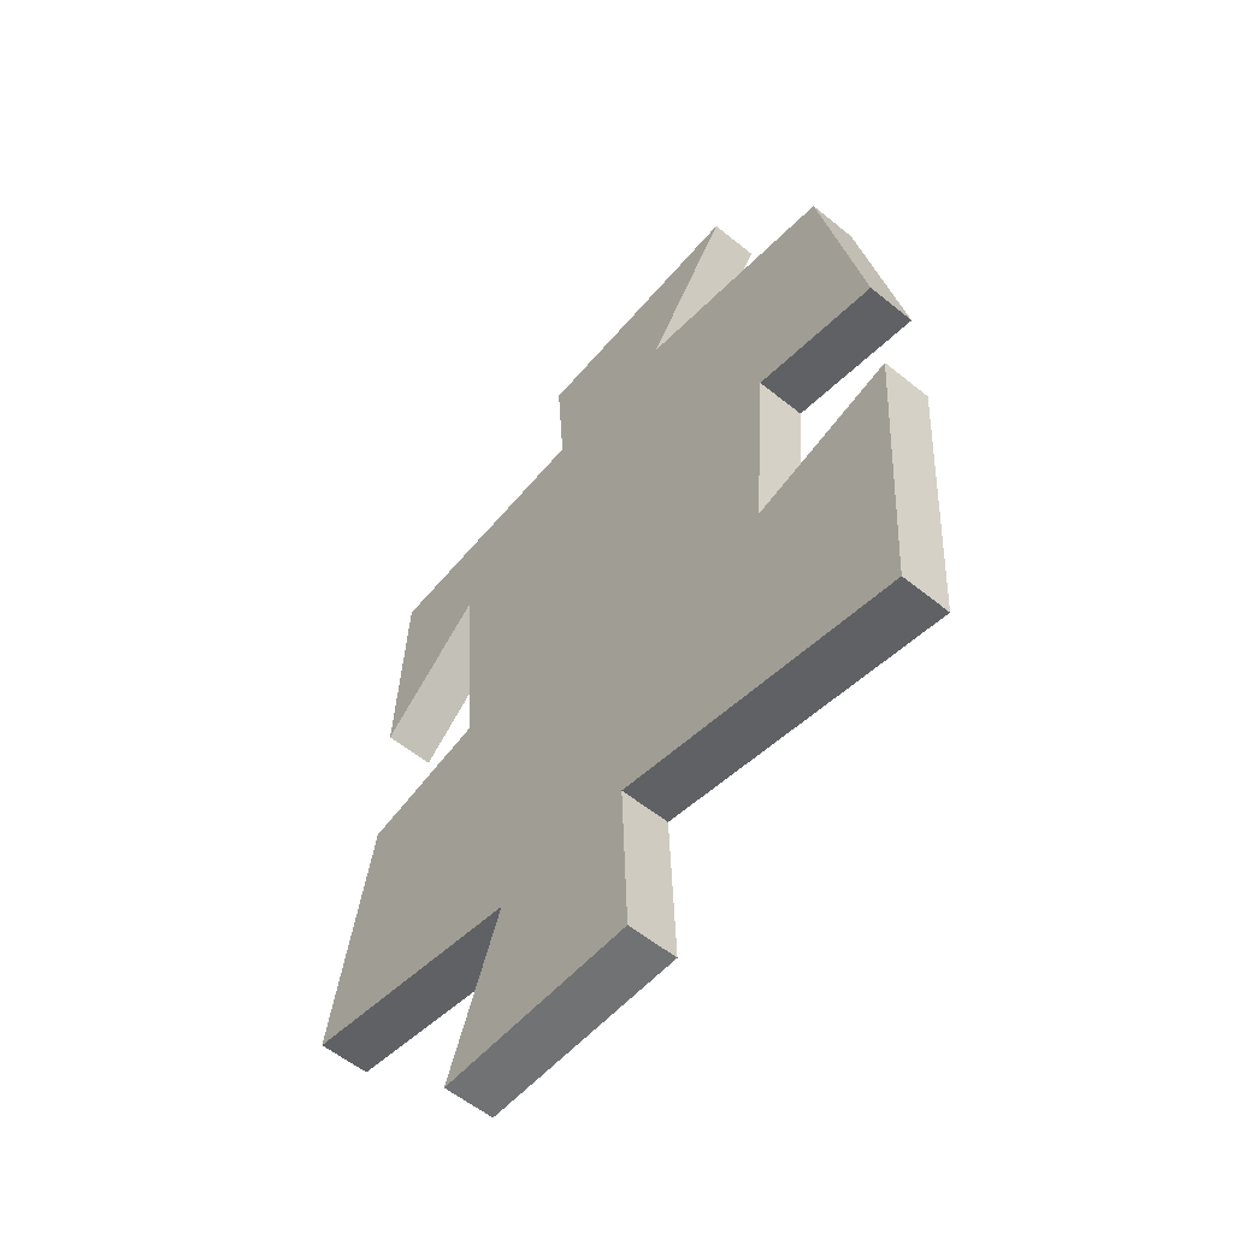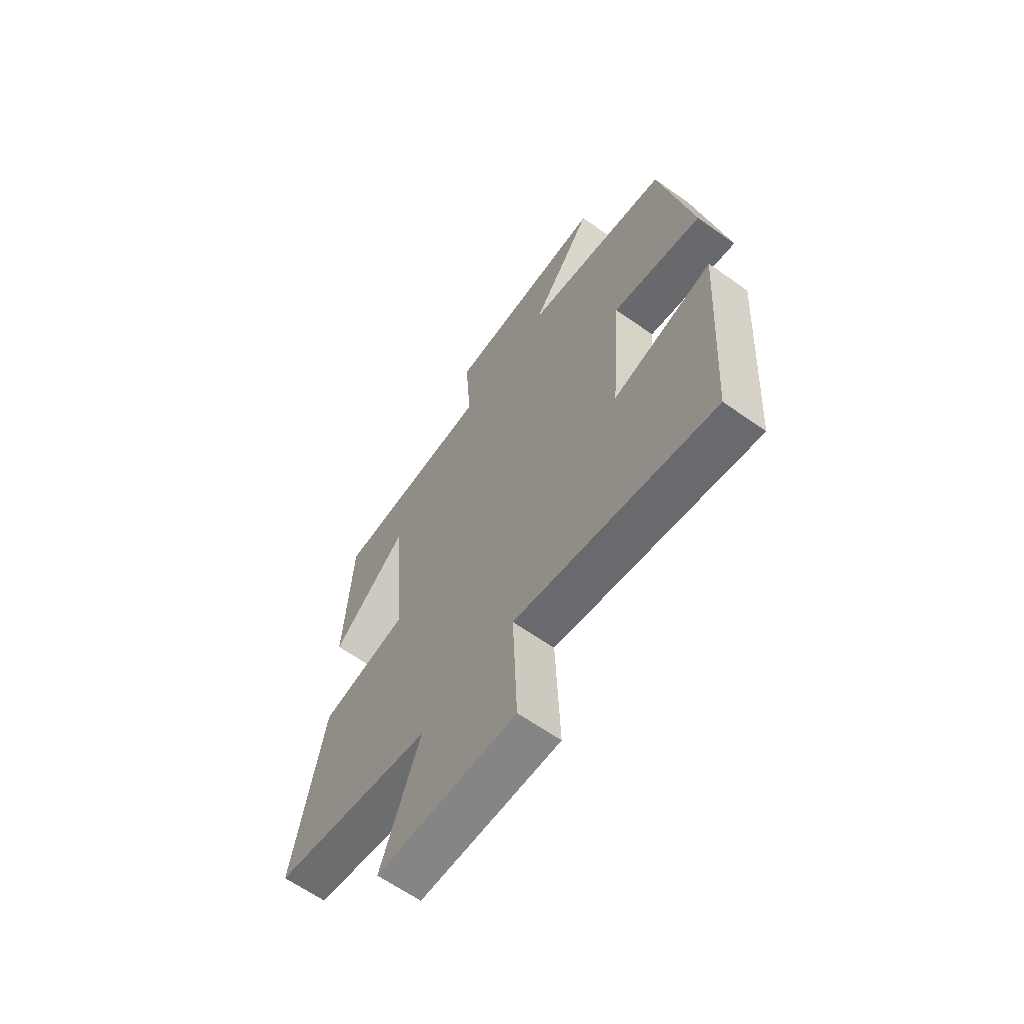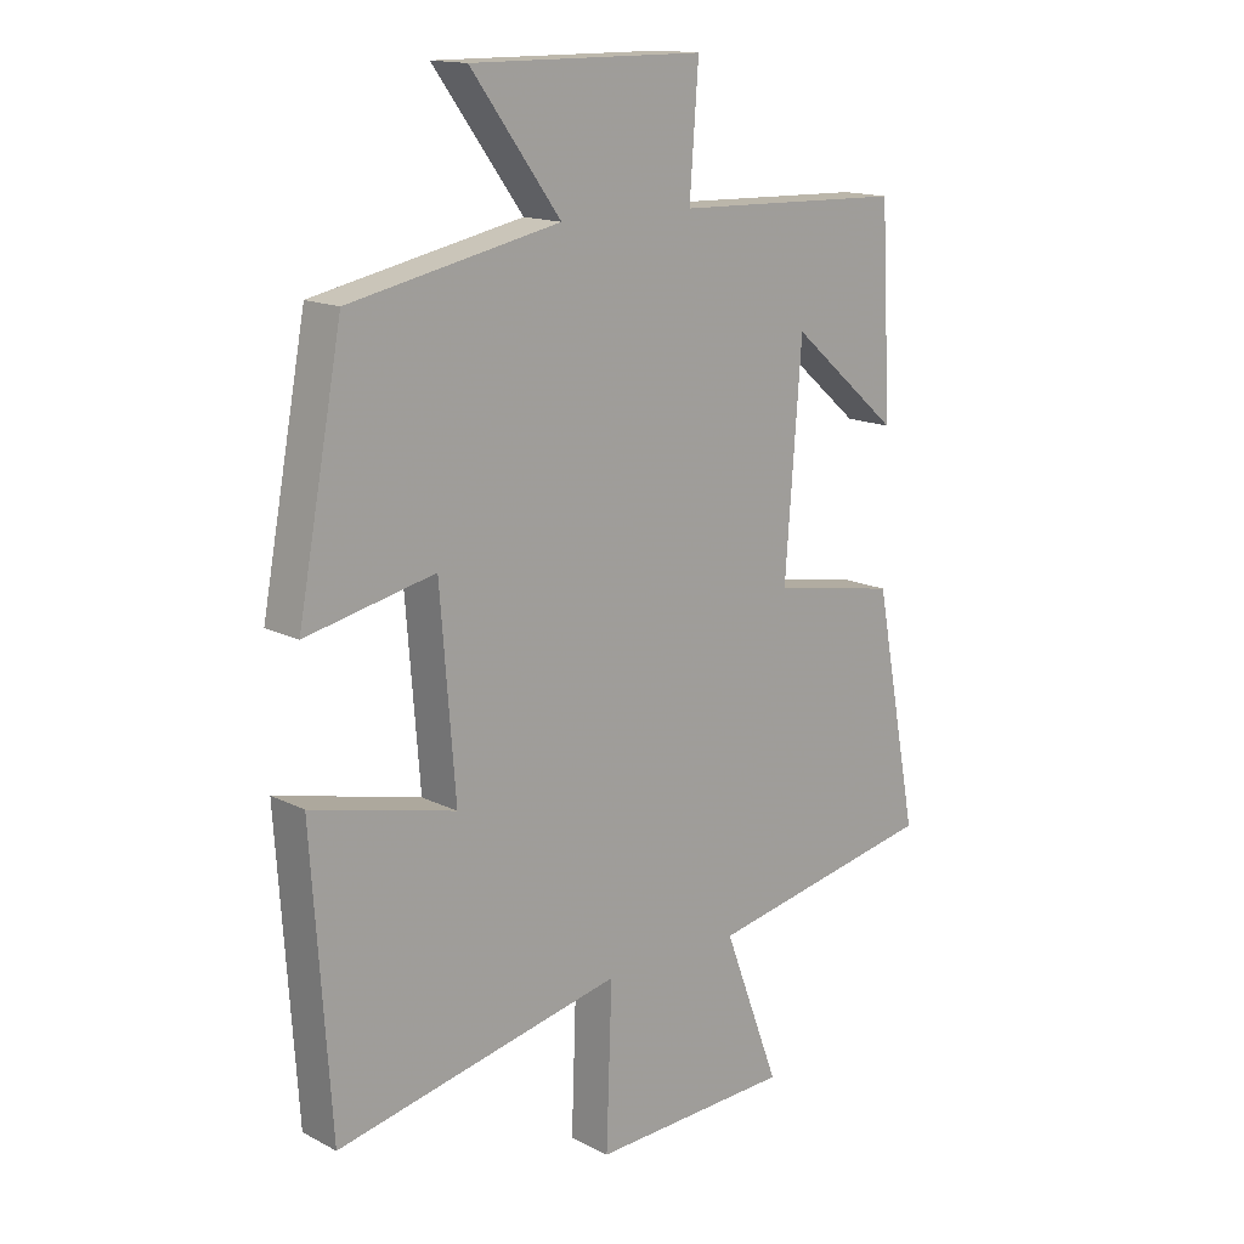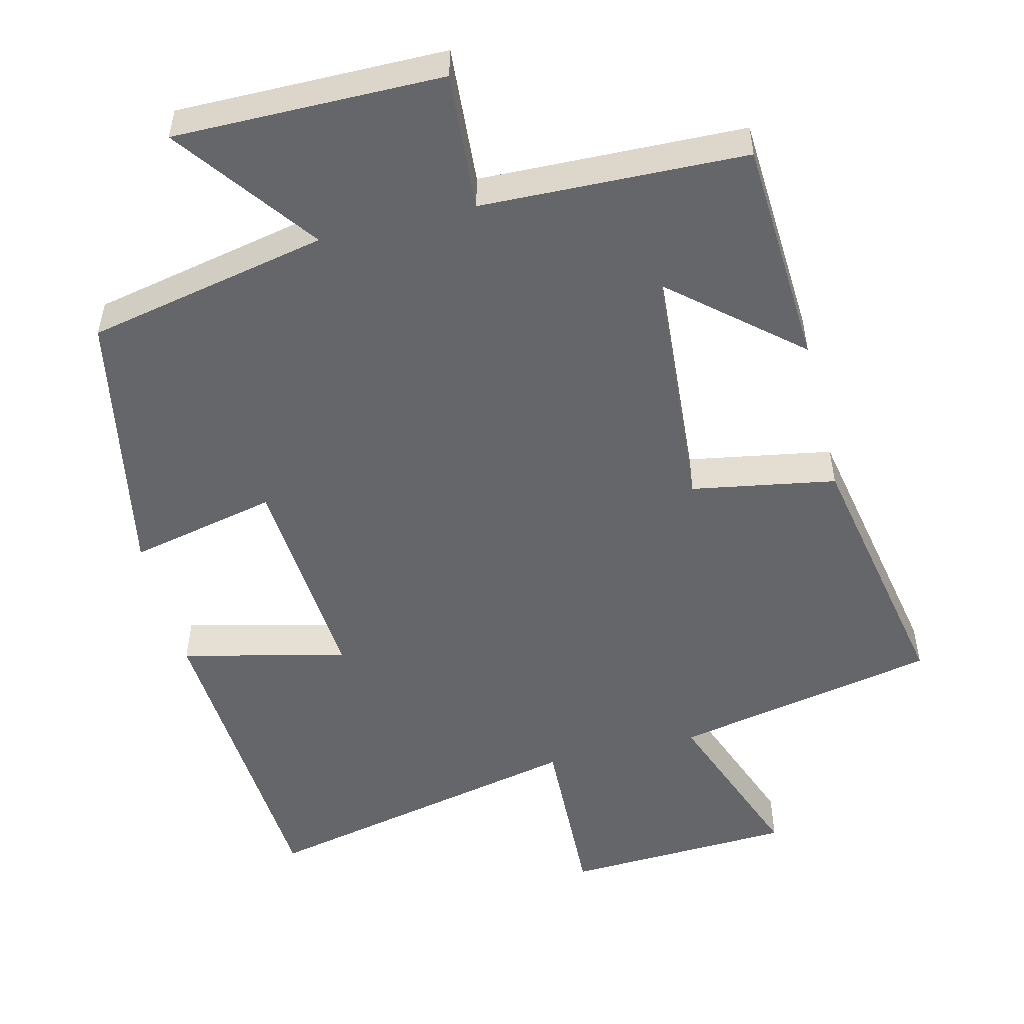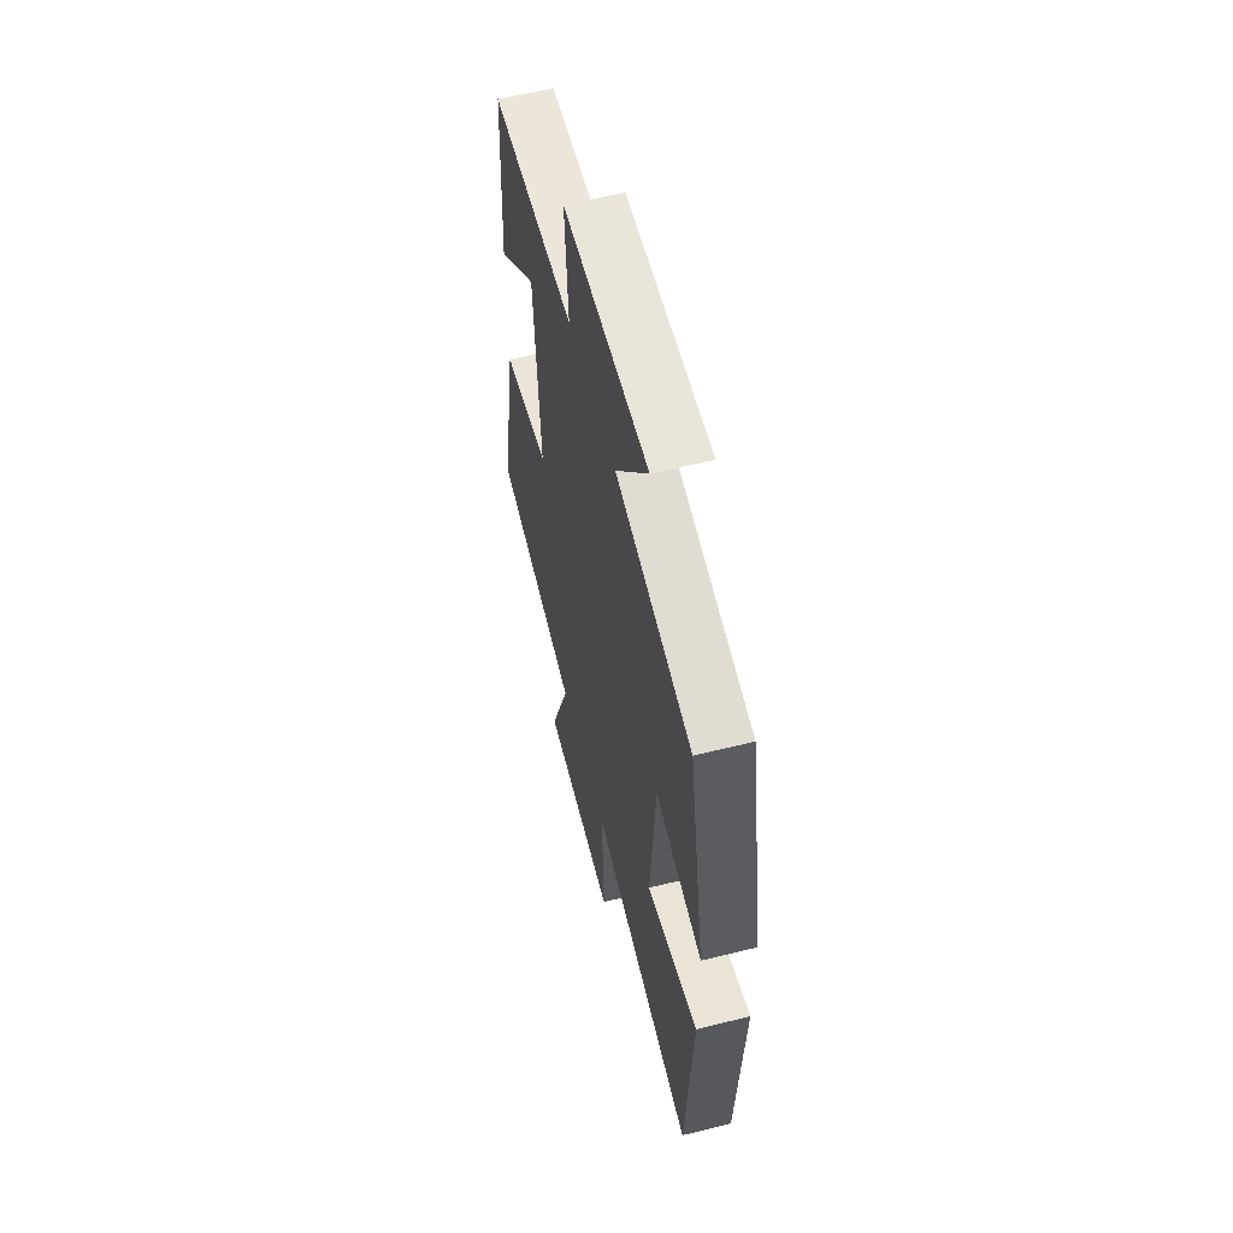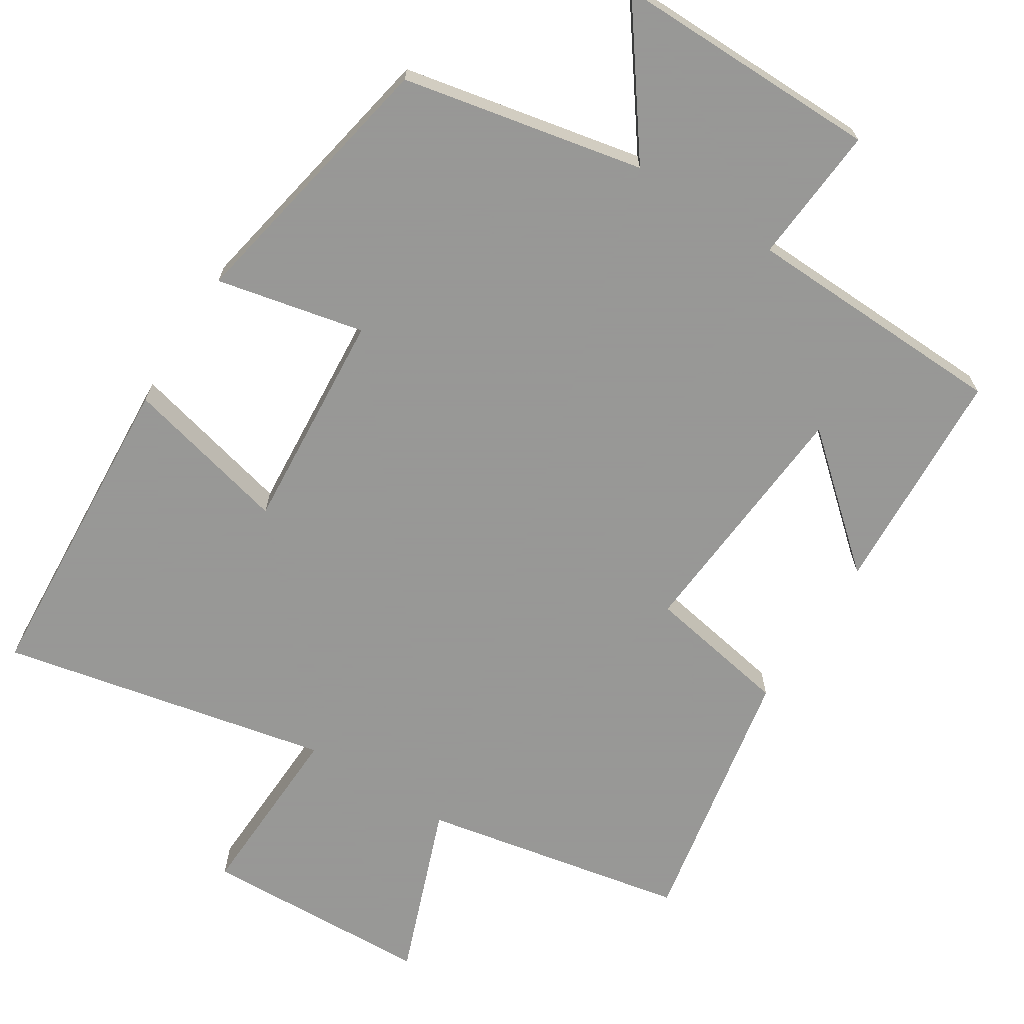
<metadata>
{"format":"obj","ext":"obj","renderer":"f3d","projection":"perspective","resolution":1024,"background":"white","views":[{"elev":-57.7,"azim":-130.0,"up":"+Z"},{"elev":-64.0,"azim":-125.5,"up":"+Z"},{"elev":15.1,"azim":-42.6,"up":"+Z"},{"elev":-51.9,"azim":13.9,"up":"+Y"},{"elev":58.4,"azim":-104.4,"up":"+Z"},{"elev":-68.4,"azim":-32.5,"up":"+Y"}]}
</metadata>
<code>
v 0.57 0.07 -0.427
v 0.204 0.07 -0.5
v 0.293 0.07 -0.738
v -0.025 0.07 -0.752
v -0.016 0.07 -0.5
v -0.47 0.07 -0.598
v -0.5 0.07 -0.152
v -0.272 0.07 -0.207
v -0.296 0.07 0.099
v -0.5 0.07 0.054
v -0.429 0.07 0.431
v -0.096 0.07 0.5
v -0.238 0.07 0.693
v 0.132 0.07 0.691
v 0.118 0.07 0.5
v 0.483 0.07 0.489
v 0.5 0.07 0.173
v 0.327 0.07 0.322
v 0.301 0.07 -0.024
v 0.5 0.07 -0.059
v 0.57 0 -0.427
v 0.204 0 -0.5
v 0.293 0 -0.738
v -0.025 0 -0.752
v -0.016 0 -0.5
v -0.47 0 -0.598
v -0.5 0 -0.152
v -0.272 0 -0.207
v -0.296 0 0.099
v -0.5 0 0.054
v -0.429 0 0.431
v -0.096 0 0.5
v -0.238 0 0.693
v 0.132 0 0.691
v 0.118 0 0.5
v 0.483 0 0.489
v 0.5 0 0.173
v 0.327 0 0.322
v 0.301 0 -0.024
v 0.5 0 -0.059
f 19 20 1 2
f 18 19 2
f 16 17 18
f 15 16 18
f 15 18 2
f 12 13 14 15
f 12 15 2
f 9 10 11 12
f 8 9 12 2
f 5 6 7 8
f 5 8 2 3
f 3 4 5
f 22 21 40 39
f 22 39 38
f 38 37 36
f 38 36 35
f 22 38 35
f 35 34 33 32
f 22 35 32
f 32 31 30 29
f 22 32 29 28
f 28 27 26 25
f 23 22 28 25
f 25 24 23
f 1 21 22 2
f 2 22 23 3
f 3 23 24 4
f 4 24 25 5
f 5 25 26 6
f 6 26 27 7
f 7 27 28 8
f 8 28 29 9
f 9 29 30 10
f 10 30 31 11
f 11 31 32 12
f 12 32 33 13
f 13 33 34 14
f 14 34 35 15
f 15 35 36 16
f 16 36 37 17
f 17 37 38 18
f 18 38 39 19
f 19 39 40 20
f 20 40 21 1

</code>
